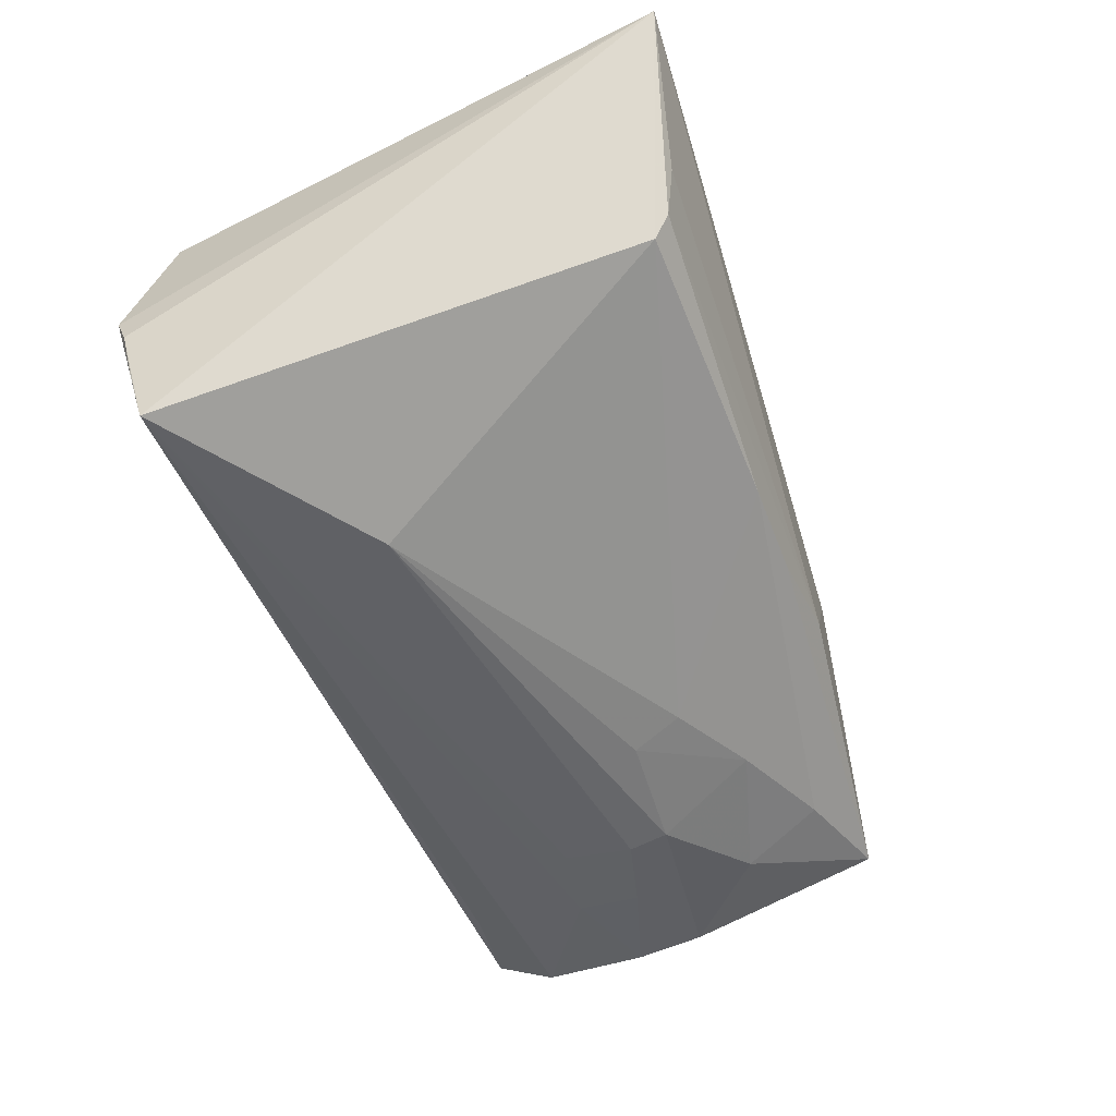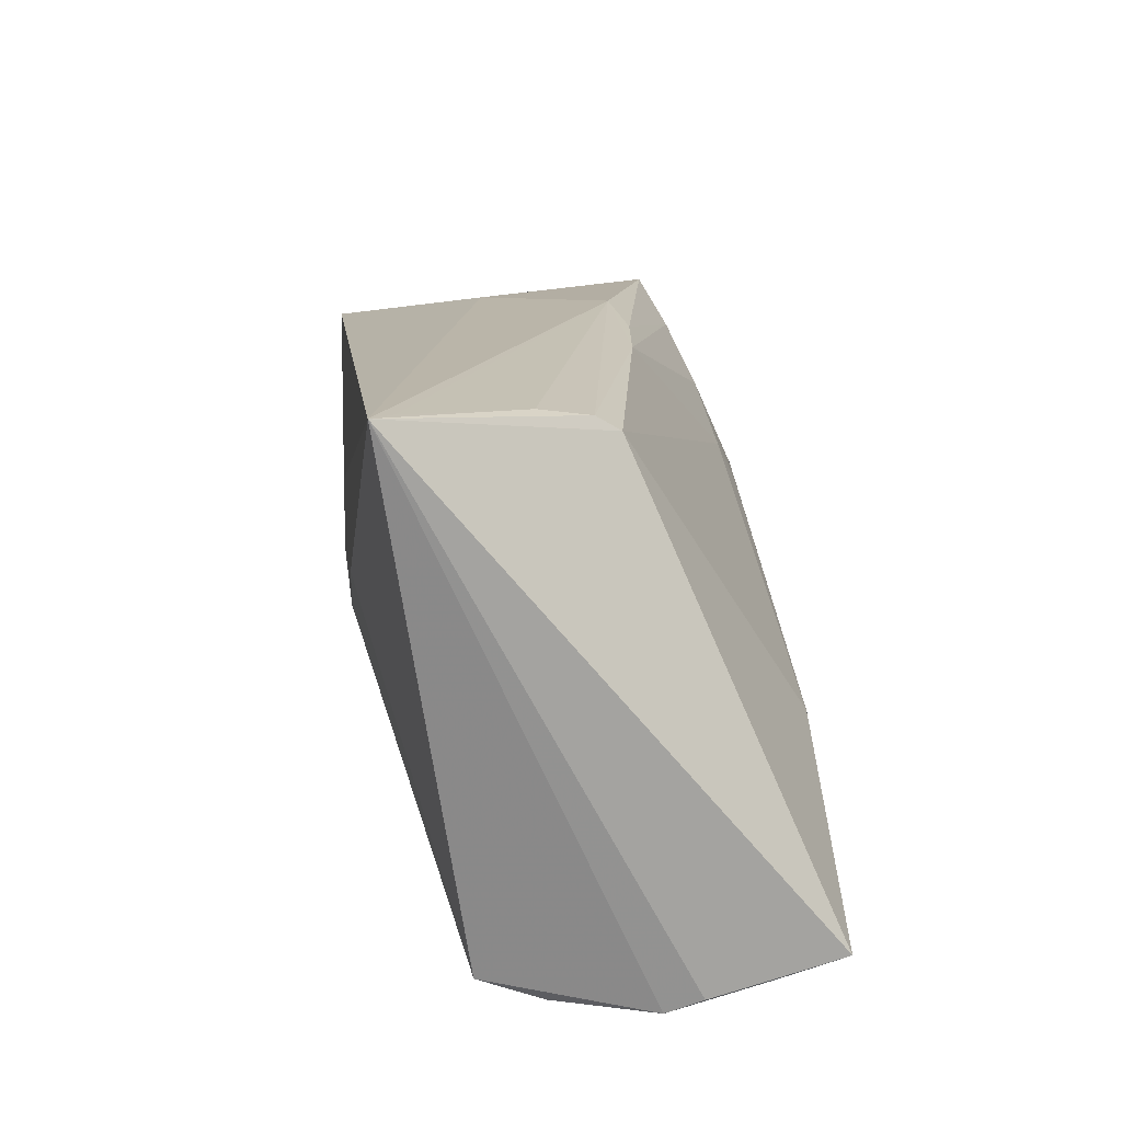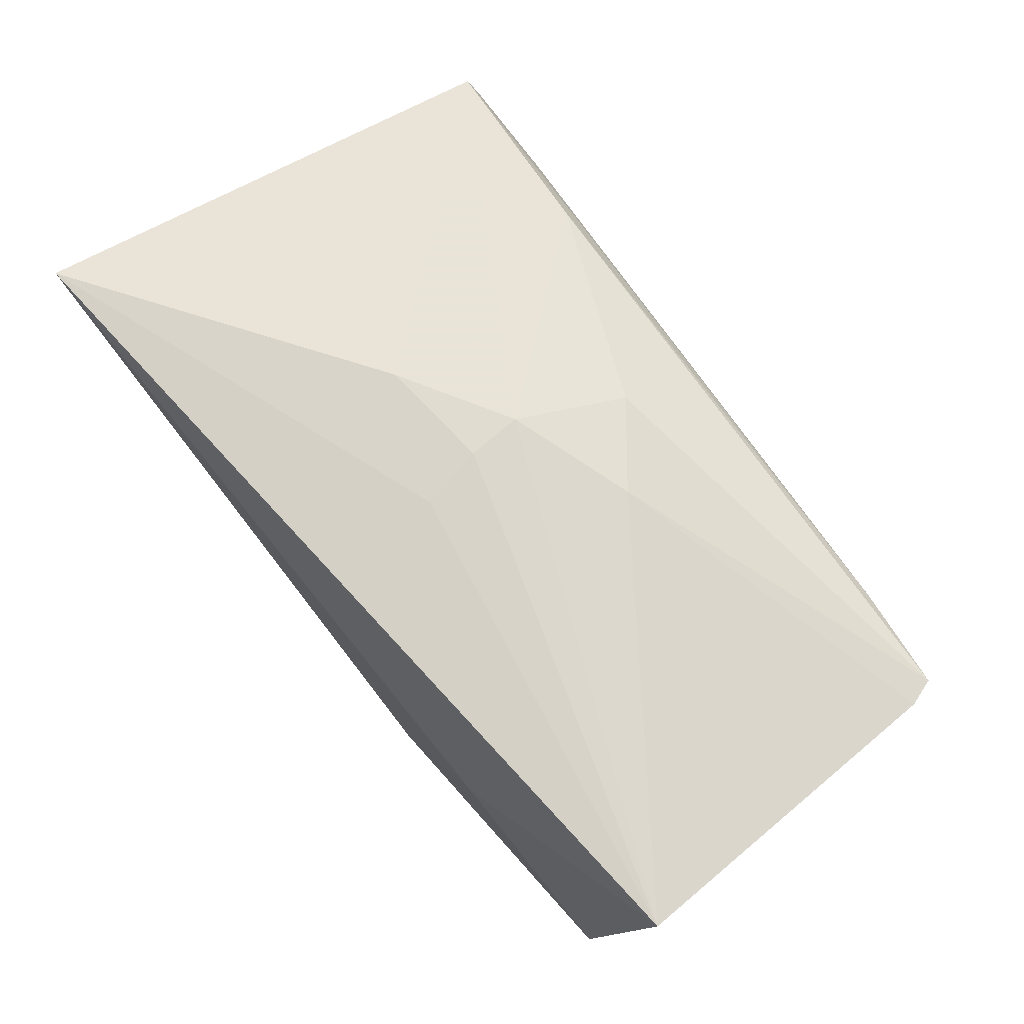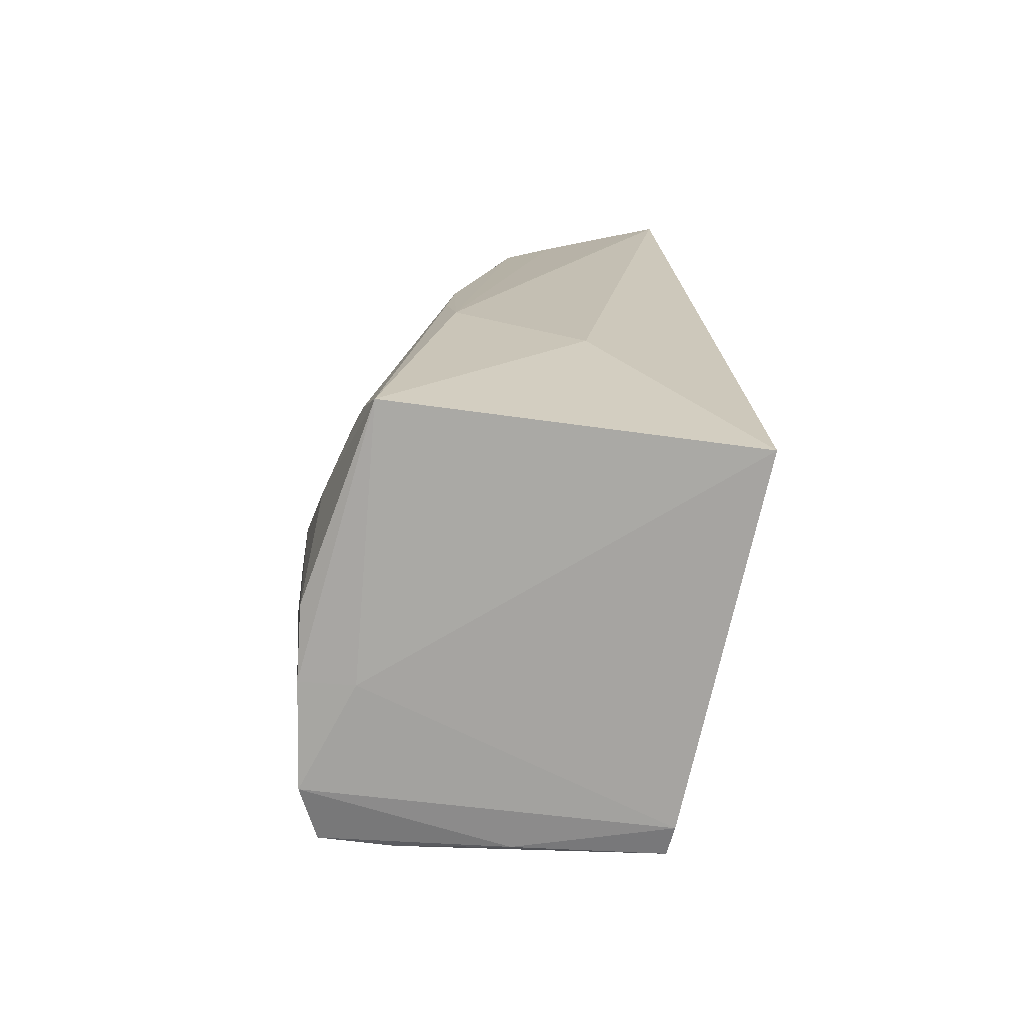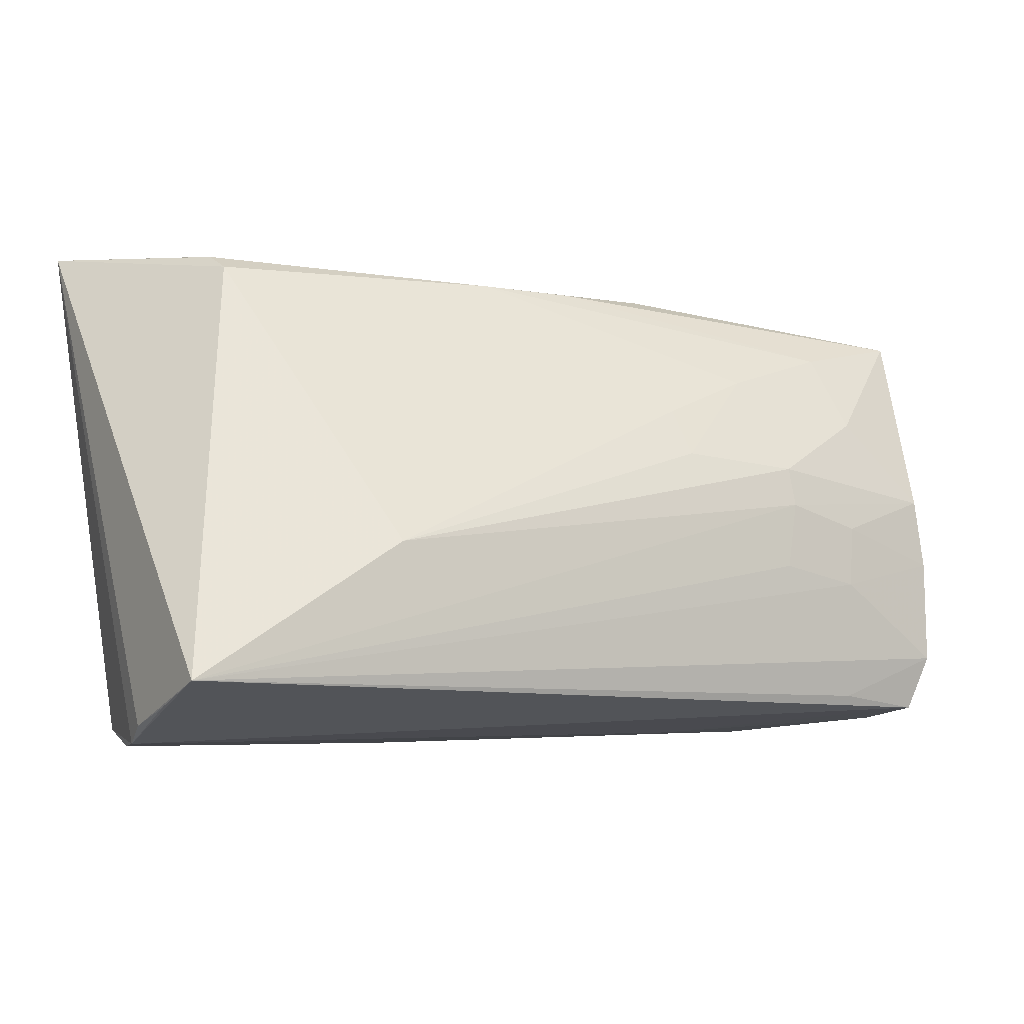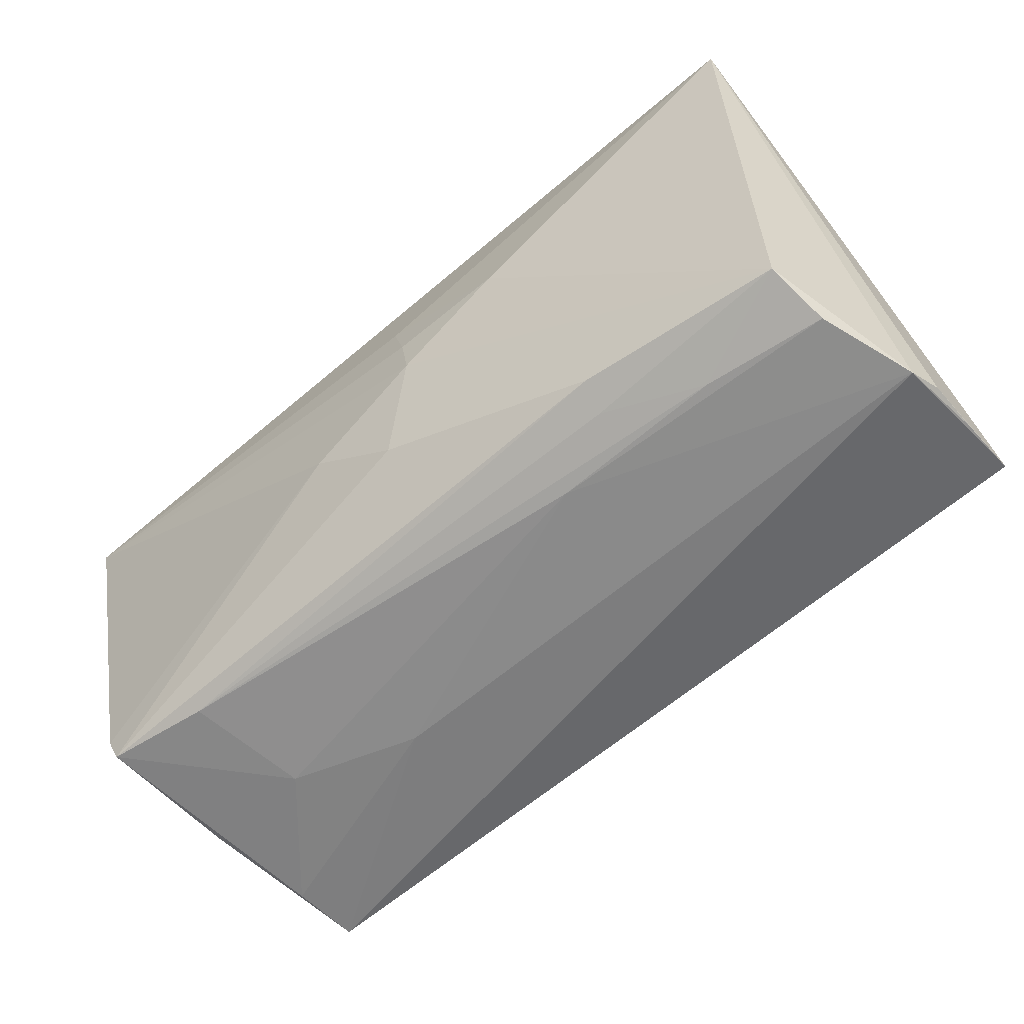
<metadata>
{"format":"obj","ext":"obj","renderer":"f3d","projection":"perspective","resolution":1024,"background":"white","views":[{"elev":-46.6,"azim":110.0,"up":"+Z"},{"elev":17.4,"azim":84.6,"up":"+Y"},{"elev":75.4,"azim":-126.6,"up":"+Z"},{"elev":13.9,"azim":-91.7,"up":"+Y"},{"elev":-8.4,"azim":148.1,"up":"+Y"},{"elev":-65.9,"azim":40.5,"up":"+Y"}]}
</metadata>
<code>
v -0.03573 -0.02362 -0.02318
v -0.02618 -0.0001958 -0.02498
v 0.04217 0.02773 0.0007526
v 0.003318 0.003303 0.02511
v -0.05136 -0.02214 0.01589
v -0.04742 0.001884 -0.02367
v -0.03585 0.02072 -0.01719
v 0.04157 0.02598 -0.002011
v 0.04803 -0.02836 0.0133
v -0.01112 -0.009011 0.02331
v -0.05361 0.01945 0.02511
v 0.01467 -0.02952 0.007829
v -0.01179 0.005333 -0.02276
v 0.05112 0.03039 0.01992
v -0.0495 -0.006408 -0.01786
v -0.05016 -0.02558 0.0151
v -0.04829 -0.01846 -0.02431
v -0.04676 -0.02575 -0.01423
v -0.03488 -0.0274 -0.0005339
v -0.04832 -0.006315 -0.02412
v -0.01085 0.01094 -0.02014
v 0.02334 -0.02837 0.01242
v 0.003926 -0.003365 0.02453
v 0.02888 -0.008433 -0.02366
v -0.001115 -0.01651 0.02118
v 0.001509 0.01102 0.02503
v -0.02204 0.01594 -0.01898
v -0.01988 -0.02798 -0.005462
v -0.03549 -0.002504 -0.02486
v -0.0349 -0.009684 -0.02509
v 0.00816 0.02707 -0.007151
v -0.01476 0.02797 -0.007063
v -0.04646 -0.0248 -0.02254
v -0.03751 -0.02684 0.01359
v 0.05354 -0.027 -0.01623
v 0.05361 0.03065 0.02235
v 0.05361 -0.02885 -0.009211
v 0.05361 -0.02468 -0.02379
v -0.02492 -0.007958 -0.02511
v -0.02575 0.004414 -0.02431
v -0.03779 0.01157 -0.02172
v -0.04981 0.02425 -0.0154
v 0.02438 -0.02679 0.01593
v 0.04897 -0.03056 0.006068
v 0.01708 0.004905 0.0245
v 0.03479 -0.03002 0.007962
v -0.0491 -0.02504 -0.001589
v 0.0527 -0.03065 -0.00519
v -0.002878 0.02718 -0.008167
v 0.04359 0.02882 0.006548
v -0.02675 0.02642 0.007517
f 36 48 37
f 37 38 36
f 51 11 36
f 51 42 11
f 36 38 8
f 9 48 36
f 9 23 43
f 48 38 35
f 35 37 48
f 38 37 35
f 32 51 36
f 42 51 32
f 24 8 38
f 36 11 26
f 36 8 3
f 36 26 45
f 45 9 36
f 23 9 45
f 11 23 4
f 4 26 11
f 23 45 4
f 4 45 26
f 48 9 44
f 9 46 44
f 36 3 50
f 50 3 32
f 8 24 21
f 8 21 31
f 31 21 27
f 31 3 8
f 32 3 31
f 27 21 13
f 13 21 24
f 18 19 16
f 28 19 18
f 14 32 36
f 36 50 14
f 14 50 32
f 7 31 27
f 42 32 49
f 32 31 49
f 49 7 42
f 31 7 49
f 34 16 19
f 43 16 34
f 43 23 25
f 25 16 43
f 33 38 48
f 48 28 33
f 33 28 18
f 11 42 15
f 46 34 12
f 12 34 19
f 12 44 46
f 19 28 12
f 48 44 12
f 12 28 48
f 22 9 43
f 43 34 22
f 22 46 9
f 22 34 46
f 10 23 11
f 10 25 23
f 16 25 10
f 1 17 38
f 38 33 1
f 1 33 17
f 17 33 47
f 18 16 47
f 47 33 18
f 42 6 20
f 20 15 42
f 17 15 20
f 42 7 41
f 41 6 42
f 41 7 27
f 2 24 38
f 5 15 17
f 5 47 16
f 17 47 5
f 11 15 5
f 5 10 11
f 16 10 5
f 27 13 40
f 40 41 27
f 40 13 24
f 24 2 40
f 6 41 40
f 40 2 6
f 39 2 38
f 29 20 6
f 6 2 29
f 38 17 30
f 30 39 38
f 17 20 30
f 20 29 30
f 2 39 30
f 30 29 2

</code>
